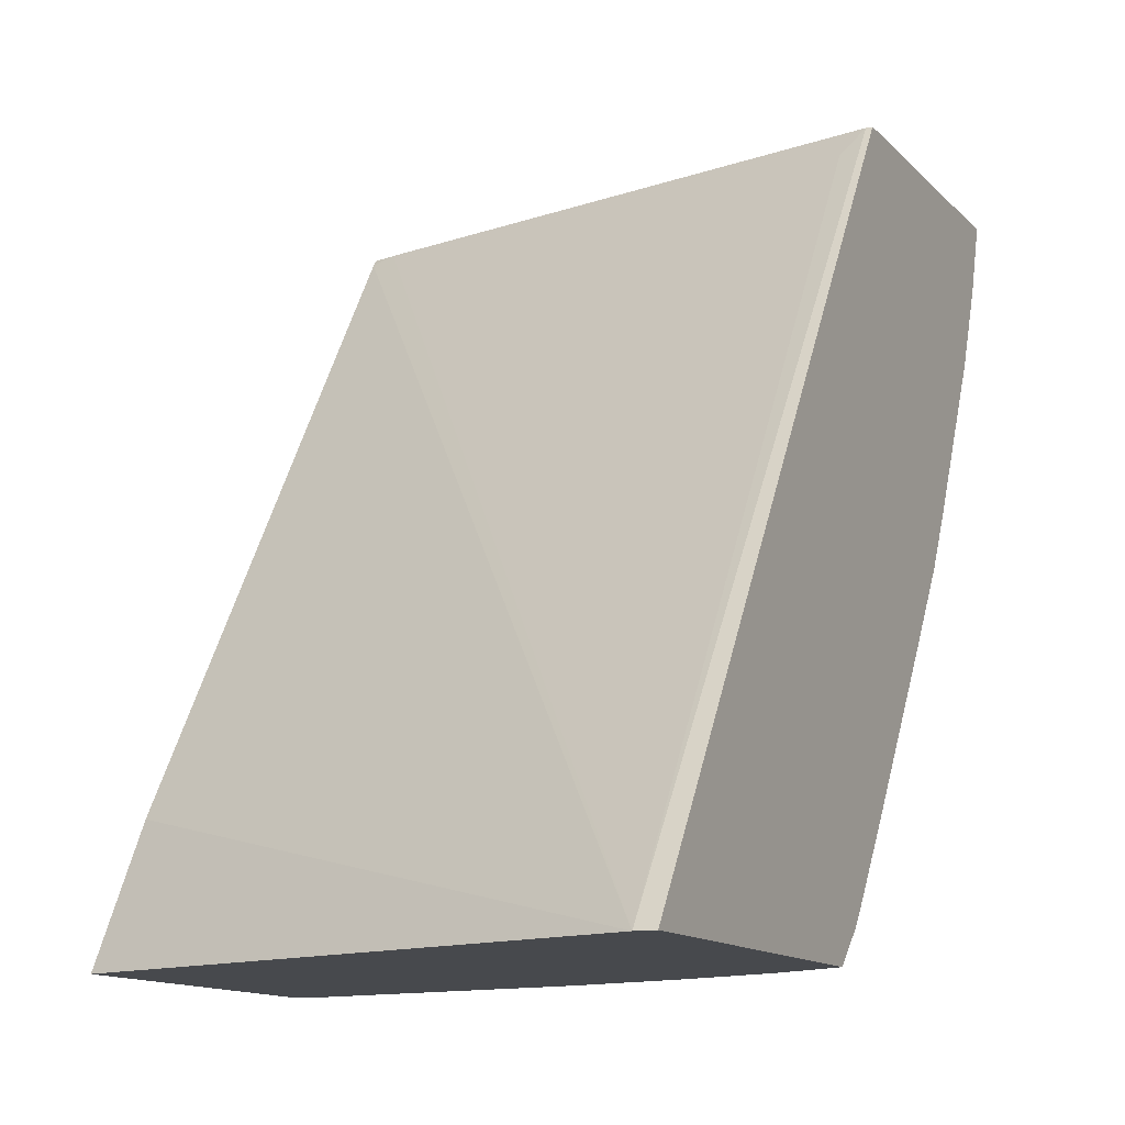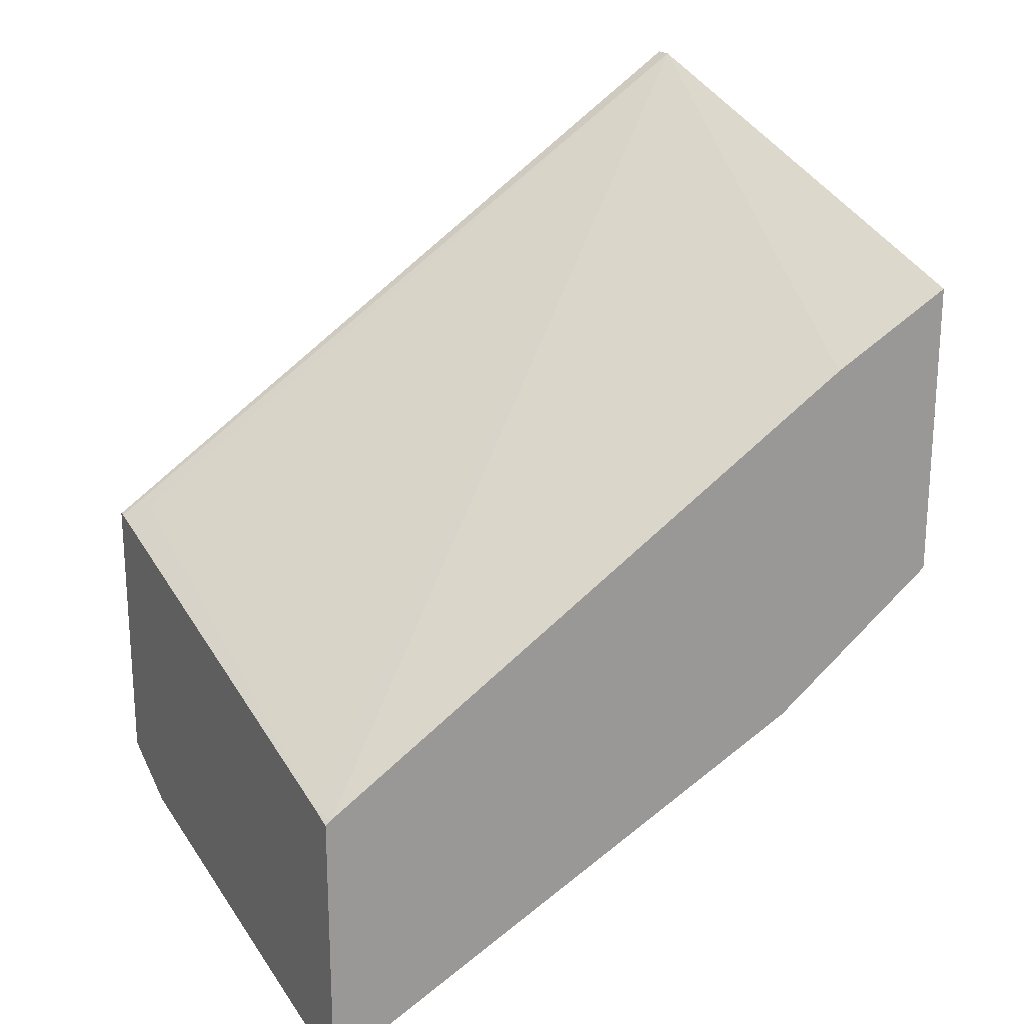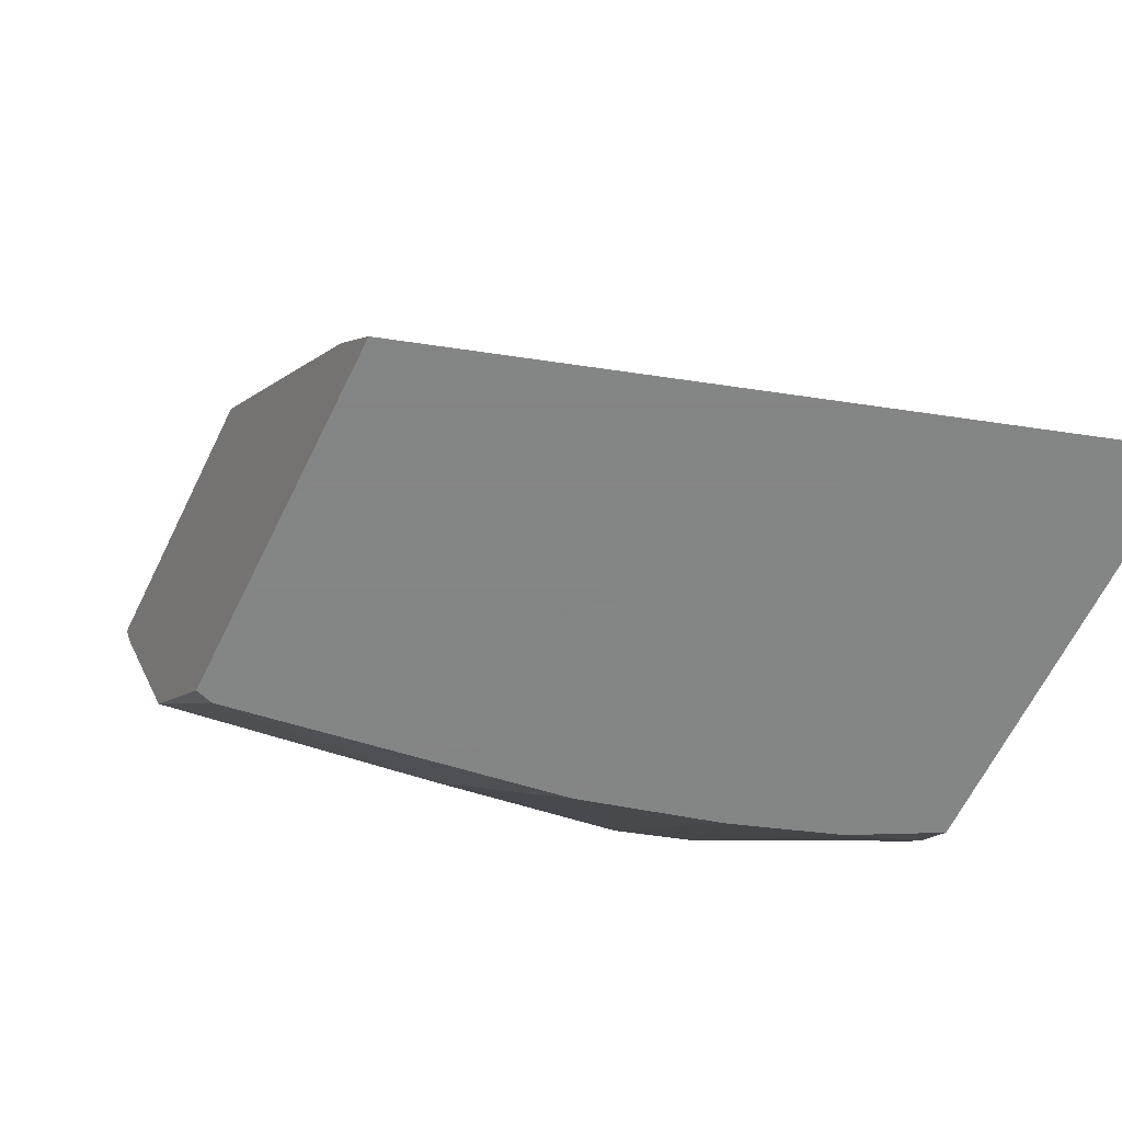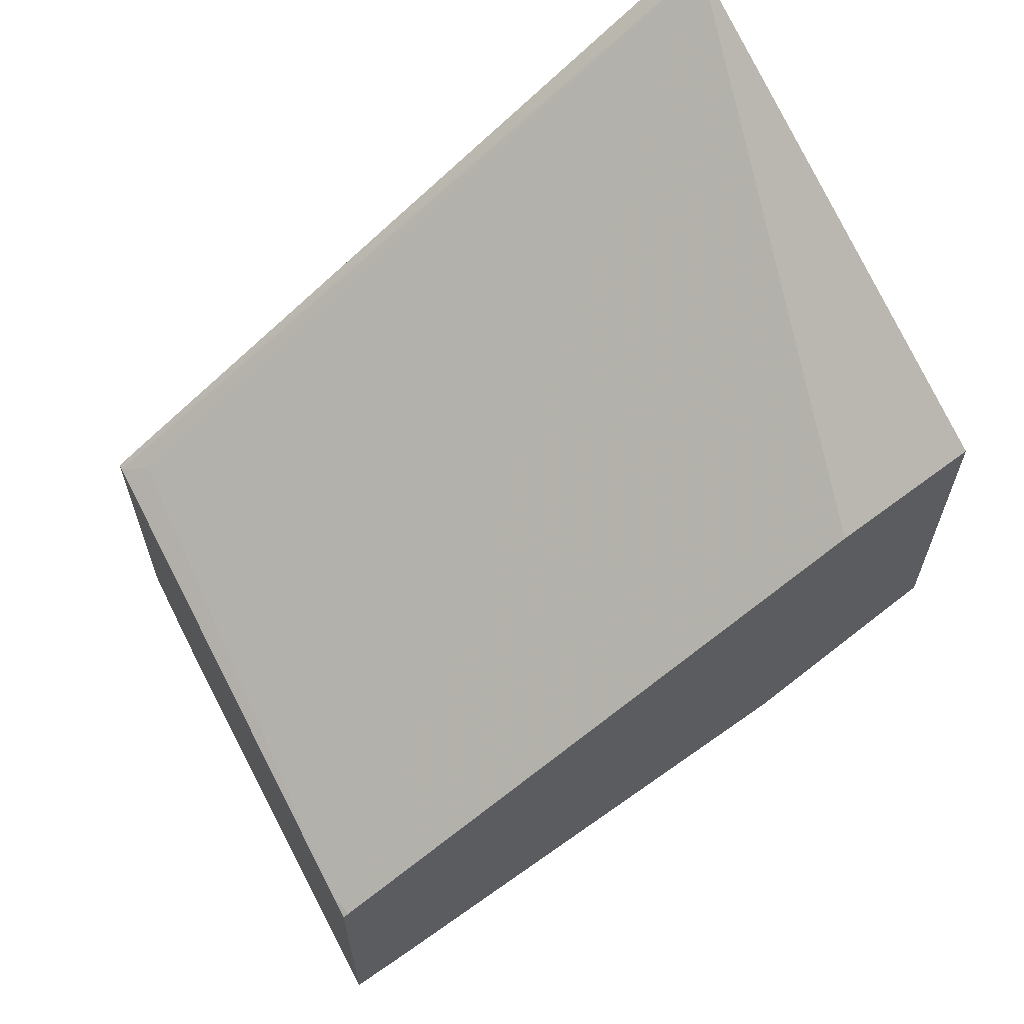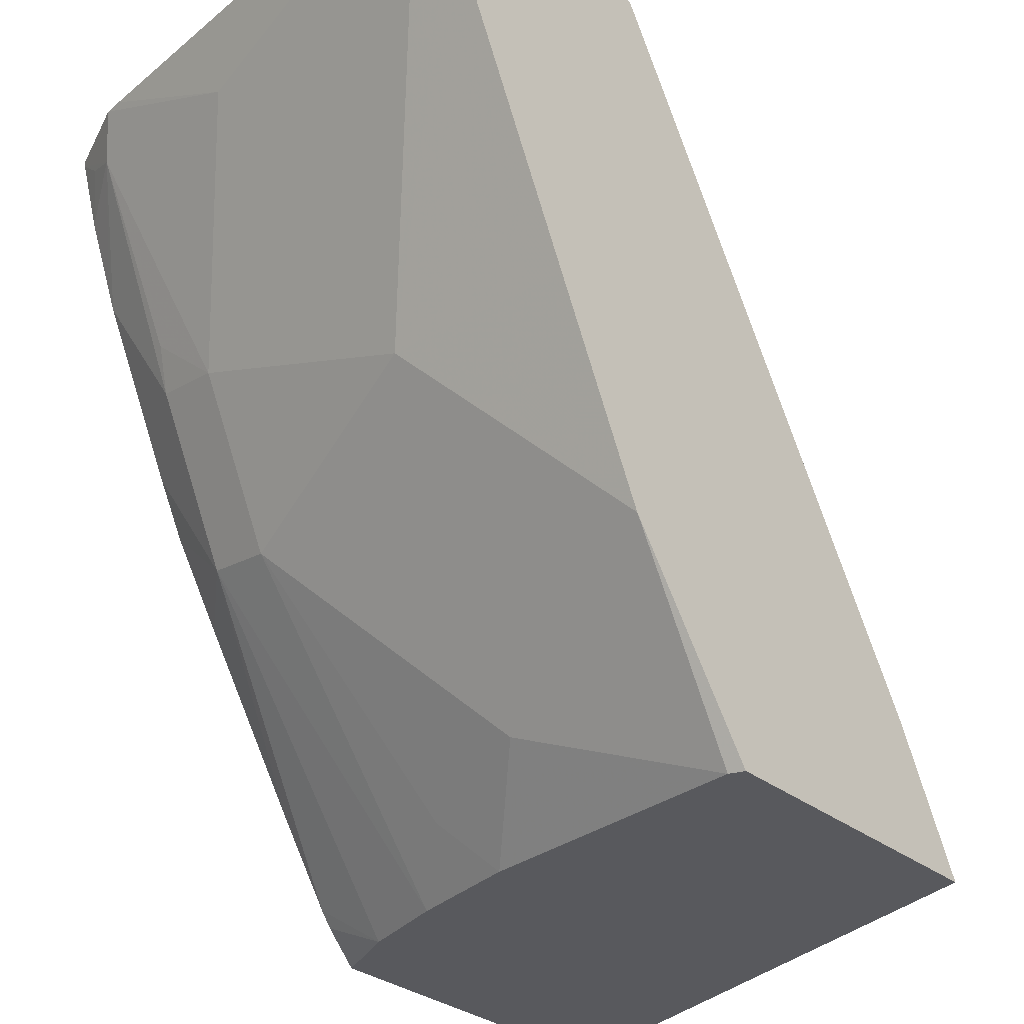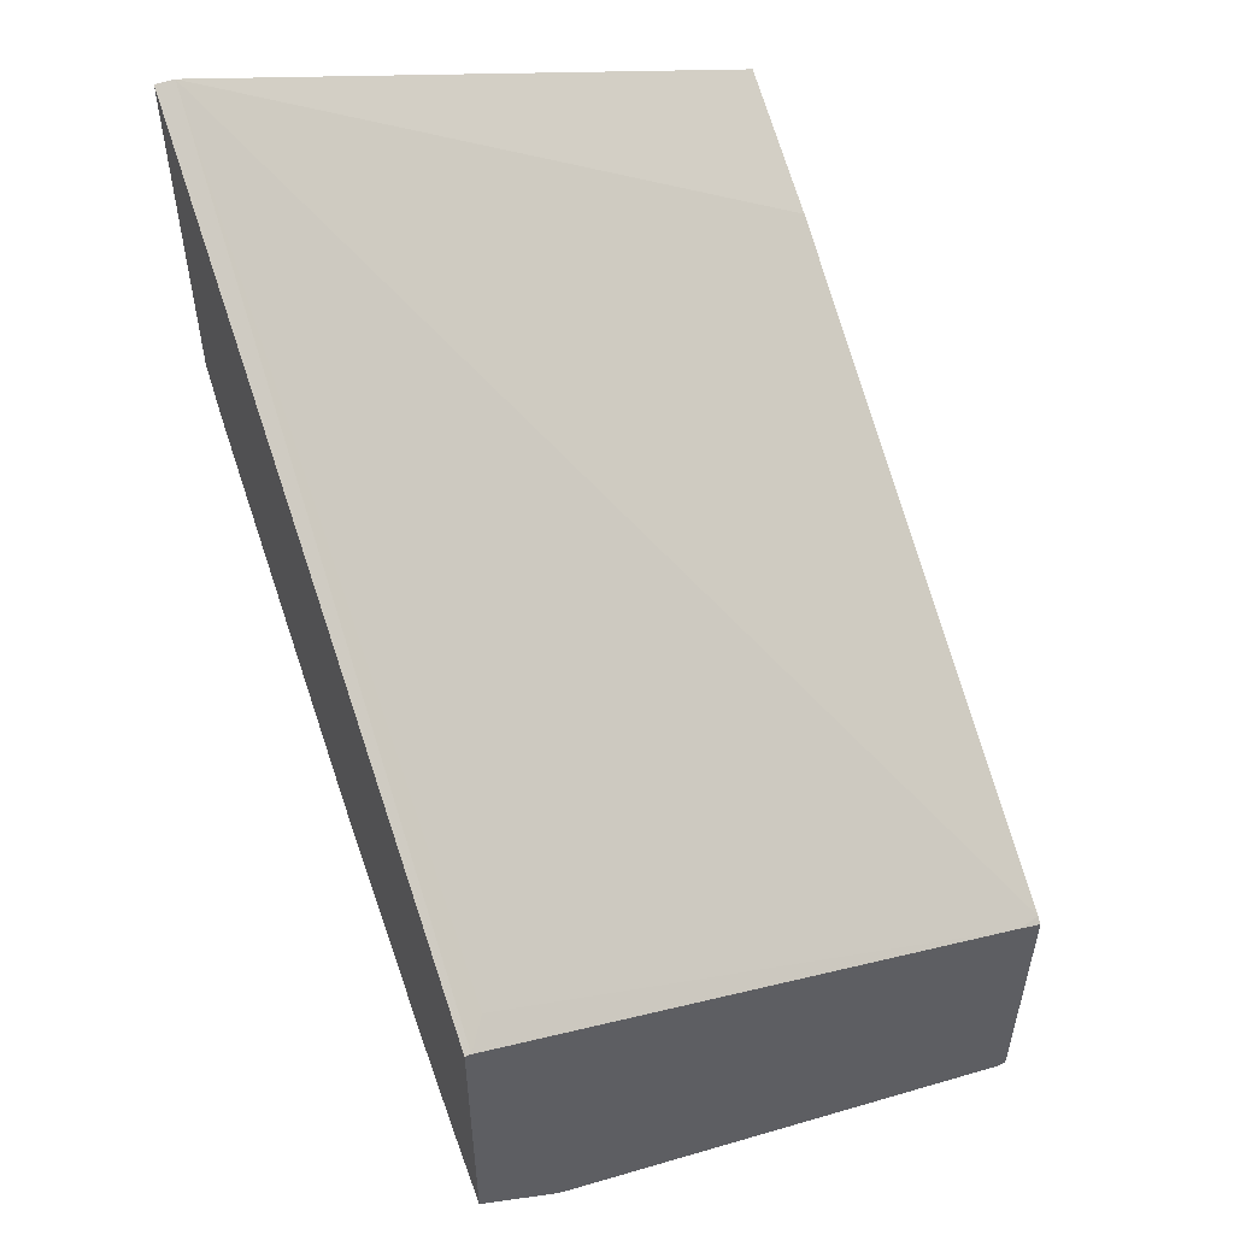
<metadata>
{"format":"obj","ext":"obj","renderer":"f3d","projection":"perspective","resolution":1024,"background":"white","views":[{"elev":-12.4,"azim":25.4,"up":"+Y"},{"elev":21.2,"azim":-118.9,"up":"+Z"},{"elev":-61.6,"azim":-25.6,"up":"+Y"},{"elev":62.7,"azim":-118.3,"up":"+Z"},{"elev":-29.8,"azim":-139.6,"up":"+Y"},{"elev":53.4,"azim":158.5,"up":"+Z"}]}
</metadata>
<code>
v 0.005926 -0.4138 -0.6154
v -0.0004482 -0.4138 -0.6133
v -0.0008037 -0.3298 -0.6757
v 0.09747 -0.3776 -0.6335
v 0.1344 -0.4138 -0.5971
v -0.0008037 -0.4138 -0.6131
v -0.0008037 -0.2437 -0.7188
v 8.92e-06 -0.2924 -0.6944
v 0.08528 -0.2437 -0.7188
v 0.1949 -0.2802 -0.6822
v 0.1584 -0.3898 -0.6091
v 0.1863 -0.4138 -0.5836
v -0.0008037 -0.4138 -0.467
v -0.0008037 -0.1105 -0.7853
v 0.07312 -0.2193 -0.7309
v 0.1949 -0.2071 -0.7188
v 0.2284 -0.2741 -0.6761
v 0.2268 -0.4138 -0.5698
v 0.2499 -0.4138 -0.3902
v -0.0008037 -0.3533 -0.4995
v -0.0008037 -0.07922 -0.7997
v -0.0002196 -0.07922 -0.7999
v 0.003082 -0.07922 -0.801
v 0.0122 -0.09747 -0.7919
v 0.1584 -0.134 -0.7553
v 0.2223 -0.07922 -0.7644
v 0.2314 -0.09747 -0.7553
v 0.2239 -0.1828 -0.7218
v 0.2284 -0.201 -0.7127
v 0.2586 -0.2211 -0.6853
v 0.2586 -0.2461 -0.6719
v 0.2586 -0.2826 -0.648
v 0.2586 -0.3557 -0.5988
v 0.2586 -0.3924 -0.5733
v 0.2586 -0.3993 -0.5679
v 0.2586 -0.4138 -0.5533
v 0.2586 -0.1023 -0.5939
v 0.2558 -0.07922 -0.6091
v 0.2467 -0.09137 -0.603
v 0.009785 -0.07922 -0.6685
v -0.0008037 -0.08217 -0.6692
v 0.2586 -0.4138 -0.3902
v -0.0008037 -0.07922 -0.6715
v 0.1462 -0.1096 -0.7675
v 0.2139 -0.07922 -0.766
v 0.2406 -0.07922 -0.7553
v 0.2586 -0.08119 -0.7458
v 0.2467 -0.09137 -0.7492
v 0.2586 -0.1096 -0.7371
v 0.2586 -0.139 -0.7254
v 0.2586 -0.148 -0.7218
v 0.2586 -0.07922 -0.6091
v 0.2586 -0.07922 -0.7463
f 21 46 26
f 21 26 45
f 21 45 23
f 23 44 24
f 26 46 47
f 23 45 44
f 24 44 25
f 21 53 46
f 25 44 26
f 21 23 22
f 21 52 53
f 19 40 41
f 21 40 38
f 21 43 40
f 19 42 37
f 19 41 20
f 19 39 40
f 19 38 39
f 19 37 38
f 18 35 36
f 26 47 27
f 18 34 35
f 21 38 52
f 26 44 45
f 30 36 35
f 27 48 49
f 17 34 18
f 46 53 47
f 40 43 41
f 38 40 39
f 37 52 38
f 30 32 31
f 30 33 32
f 30 34 33
f 30 35 34
f 30 42 36
f 27 47 48
f 30 37 42
f 30 53 52
f 30 47 53
f 30 49 47
f 30 50 49
f 30 51 50
f 29 51 30
f 27 29 28
f 27 51 29
f 27 50 51
f 27 49 50
f 30 52 37
f 17 33 34
f 47 49 48
f 17 31 32
f 3 9 4
f 3 8 9
f 3 7 8
f 3 14 7
f 3 21 14
f 3 43 21
f 3 41 43
f 3 20 41
f 3 13 20
f 2 6 3
f 4 9 10
f 1 6 2
f 1 19 13
f 1 42 19
f 1 36 42
f 1 18 36
f 1 12 18
f 1 5 12
f 1 4 5
f 1 3 4
f 1 2 3
f 17 32 33
f 1 13 6
f 4 10 5
f 3 6 13
f 5 10 11
f 5 11 12
f 17 29 30
f 16 28 29
f 16 27 28
f 16 26 27
f 16 25 26
f 15 25 16
f 15 24 25
f 14 24 15
f 14 23 24
f 14 22 23
f 14 21 22
f 17 30 31
f 12 17 18
f 10 12 11
f 10 17 12
f 10 29 17
f 10 16 29
f 9 16 10
f 9 15 16
f 9 14 15
f 7 9 8
f 7 14 9
f 13 19 20

</code>
